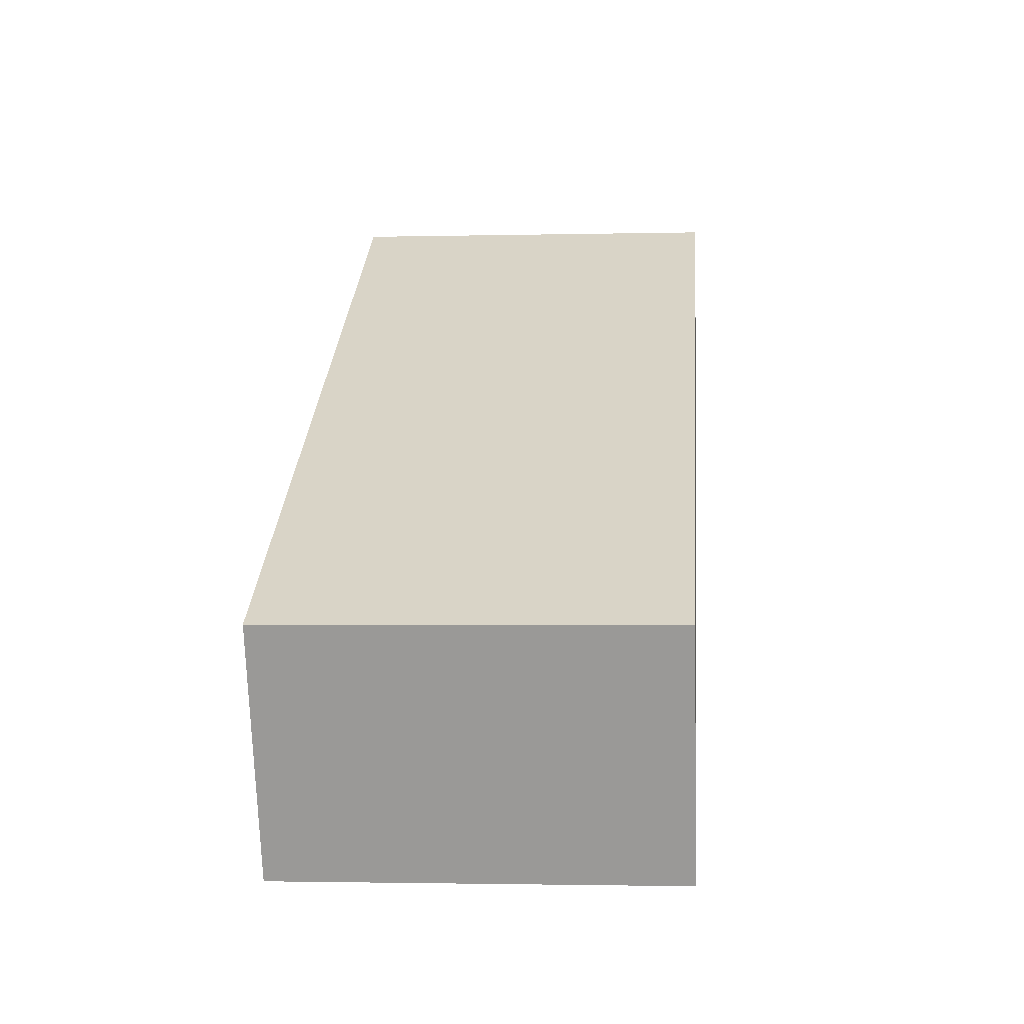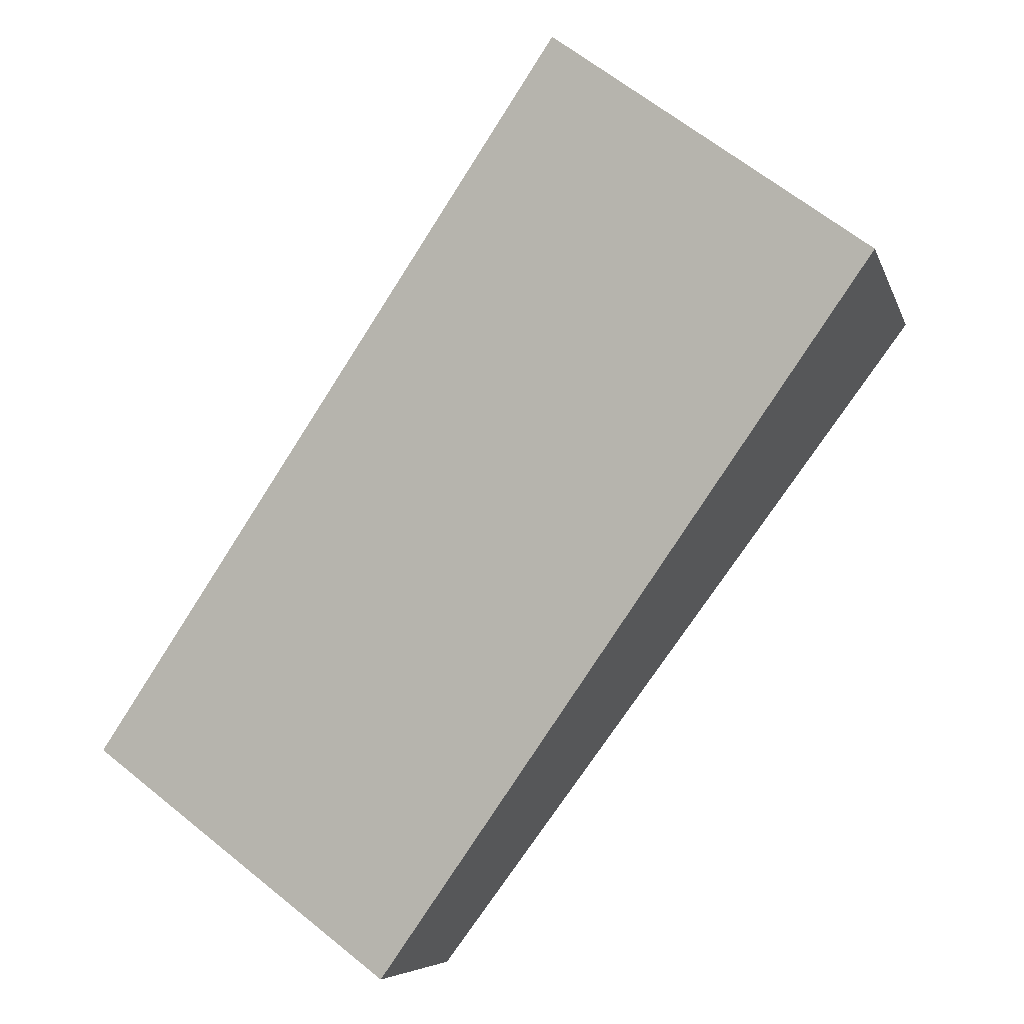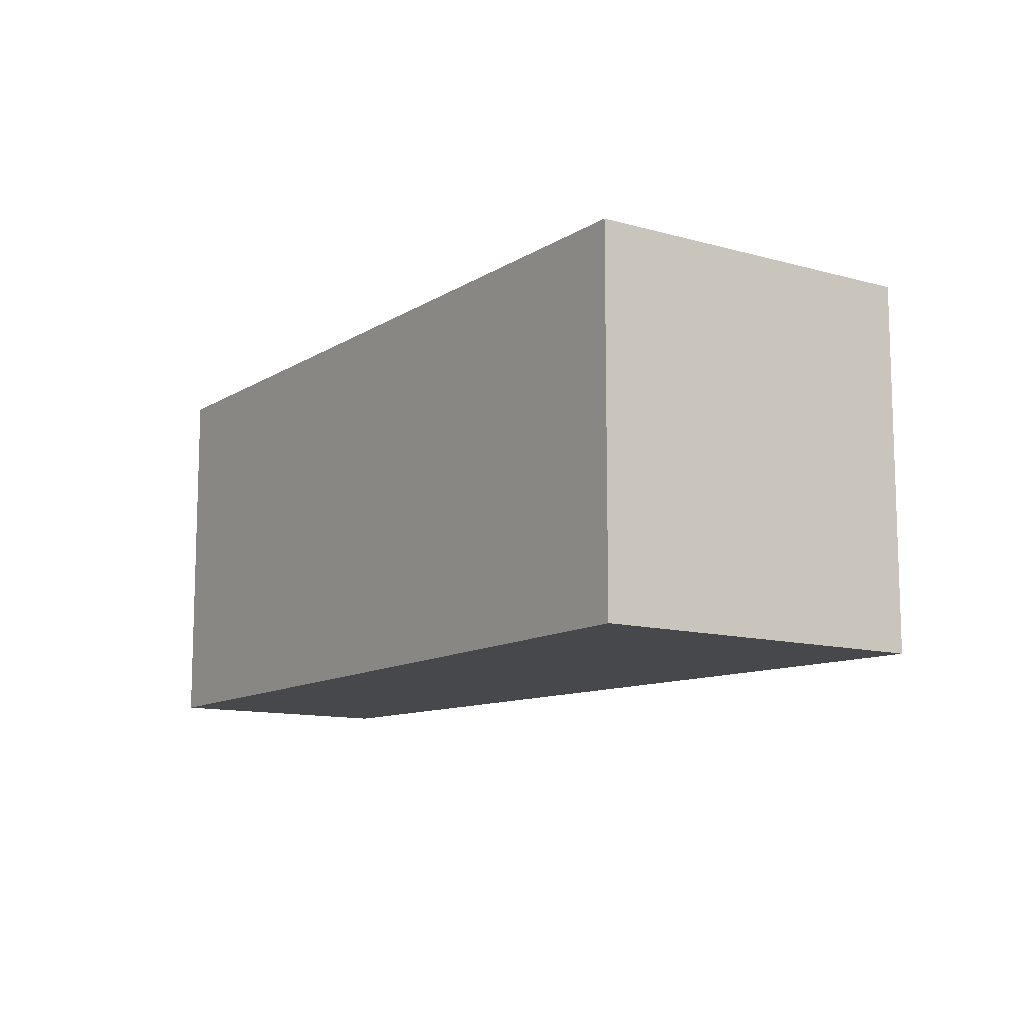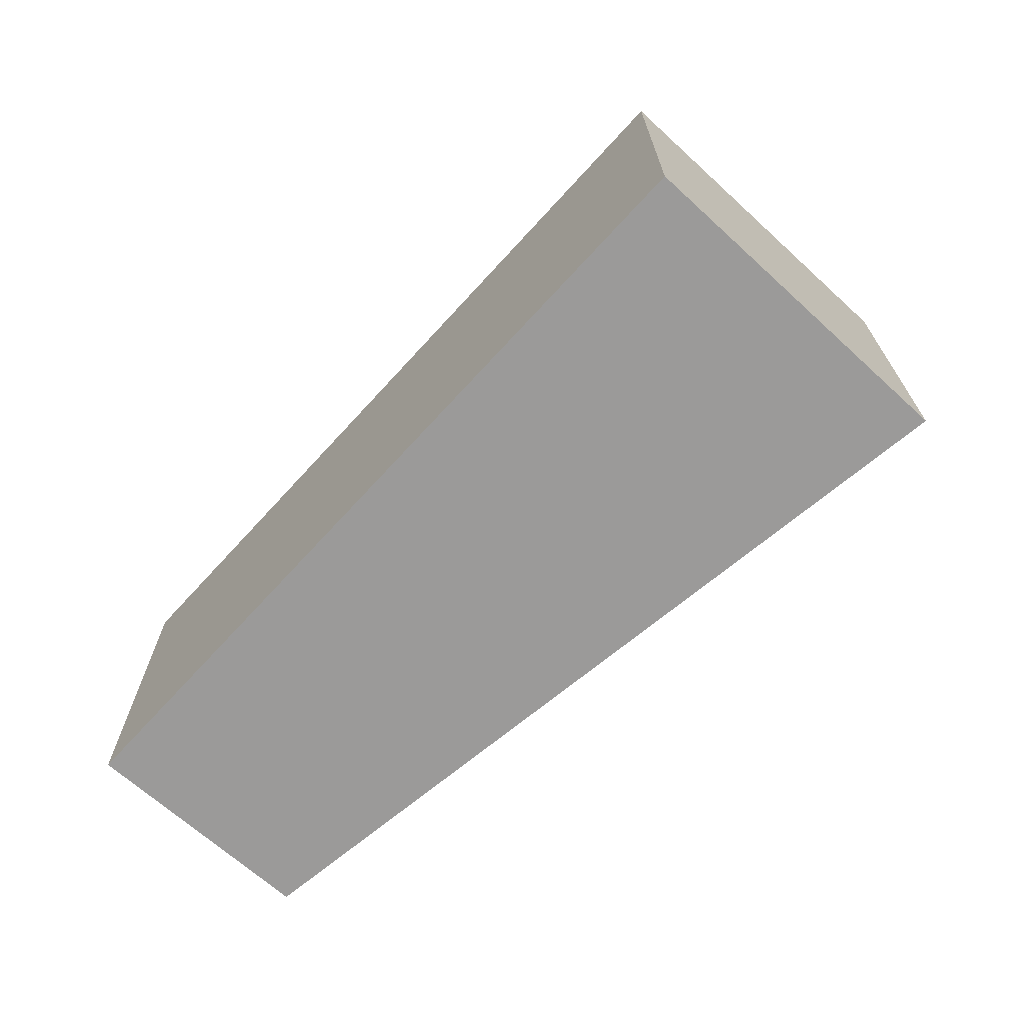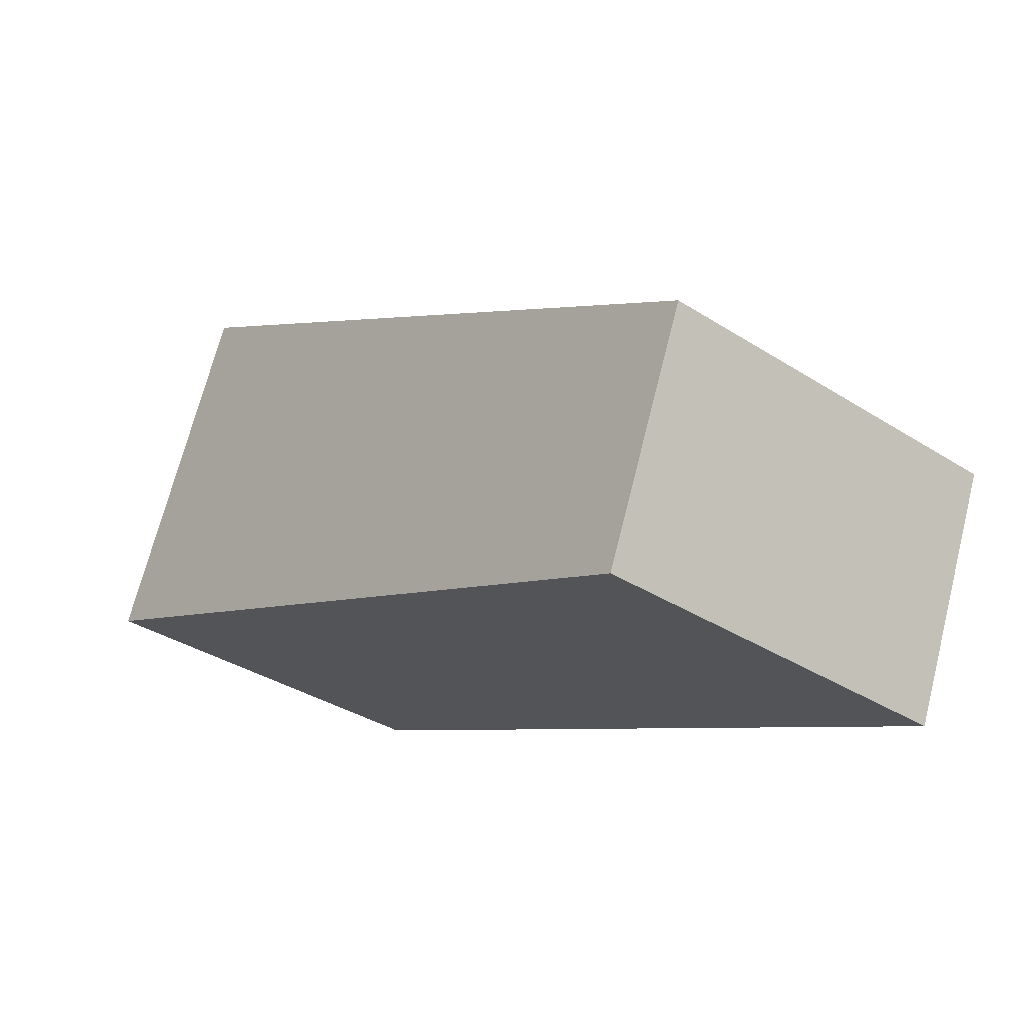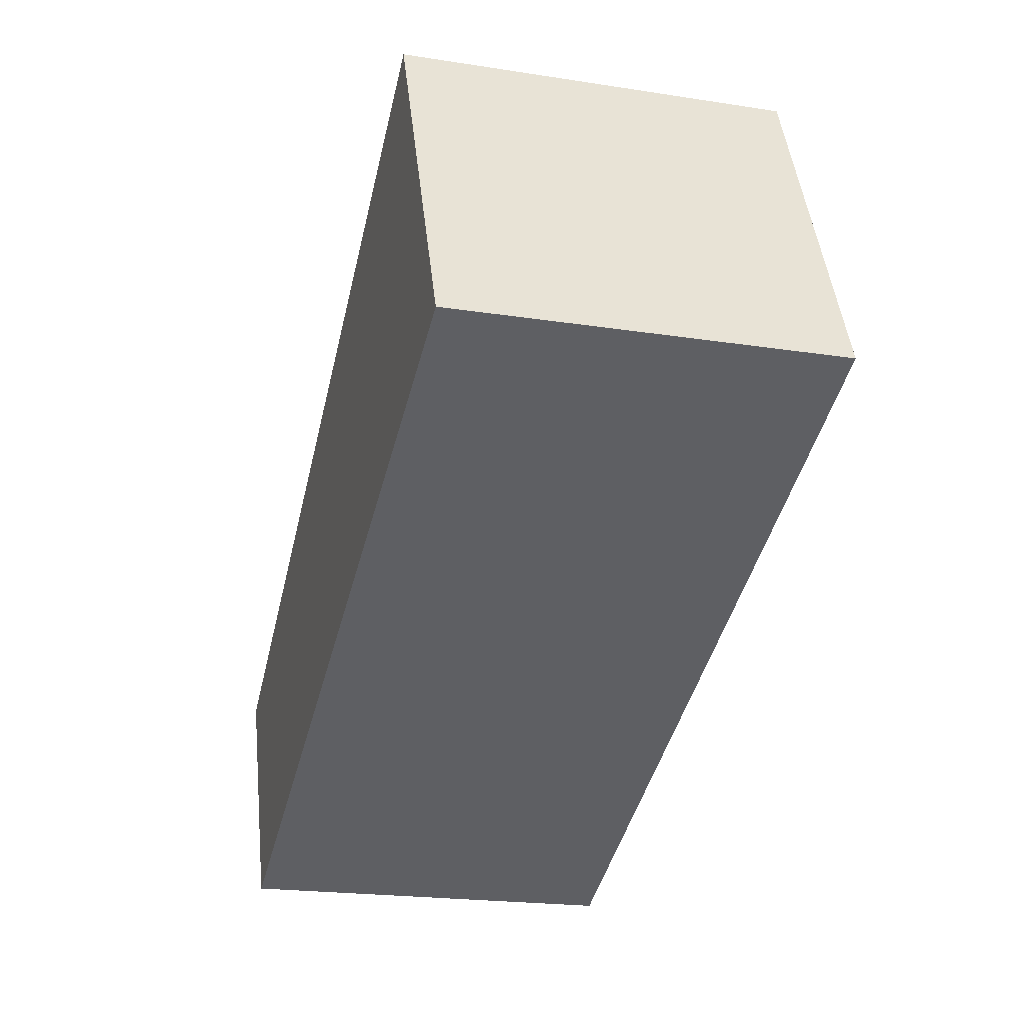
<metadata>
{"format":"obj","ext":"obj","renderer":"f3d","projection":"perspective","resolution":1024,"background":"white","views":[{"elev":-2.0,"azim":94.9,"up":"+Z"},{"elev":64.9,"azim":129.1,"up":"+Z"},{"elev":-11.6,"azim":-100.9,"up":"+Y"},{"elev":-69.5,"azim":-109.1,"up":"+Y"},{"elev":-35.5,"azim":49.8,"up":"+Z"},{"elev":-20.8,"azim":-105.7,"up":"+Z"}]}
</metadata>
<code>
v  0.31 4.956 0.714
v  5.129 4.956 -2.213
v  0 4.956 3.035e-16
v  10.28 4.956 -4.436
v  11.5 4.956 -1.467
v  1.896 4.956 4.364
v  10.28 2.716e-16 -4.436
v  5.129 1.355e-16 -2.213
v  0 0 0
v  1.896 -2.672e-16 4.364
v  0.31 -4.372e-17 0.714
v  11.5 8.983e-17 -1.467
g defaultobject
f 1 2 3
f 2 1 4
f 4 1 5
f 5 1 6
f 7 2 4
f 2 7 8
f 2 8 3
f 3 8 9
f 9 1 3
f 1 9 6
f 6 9 10
f 10 9 11
f 10 5 6
f 5 10 12
f 12 4 5
f 4 12 7
f 8 11 9
f 11 8 10
f 10 8 12
f 12 8 7

</code>
